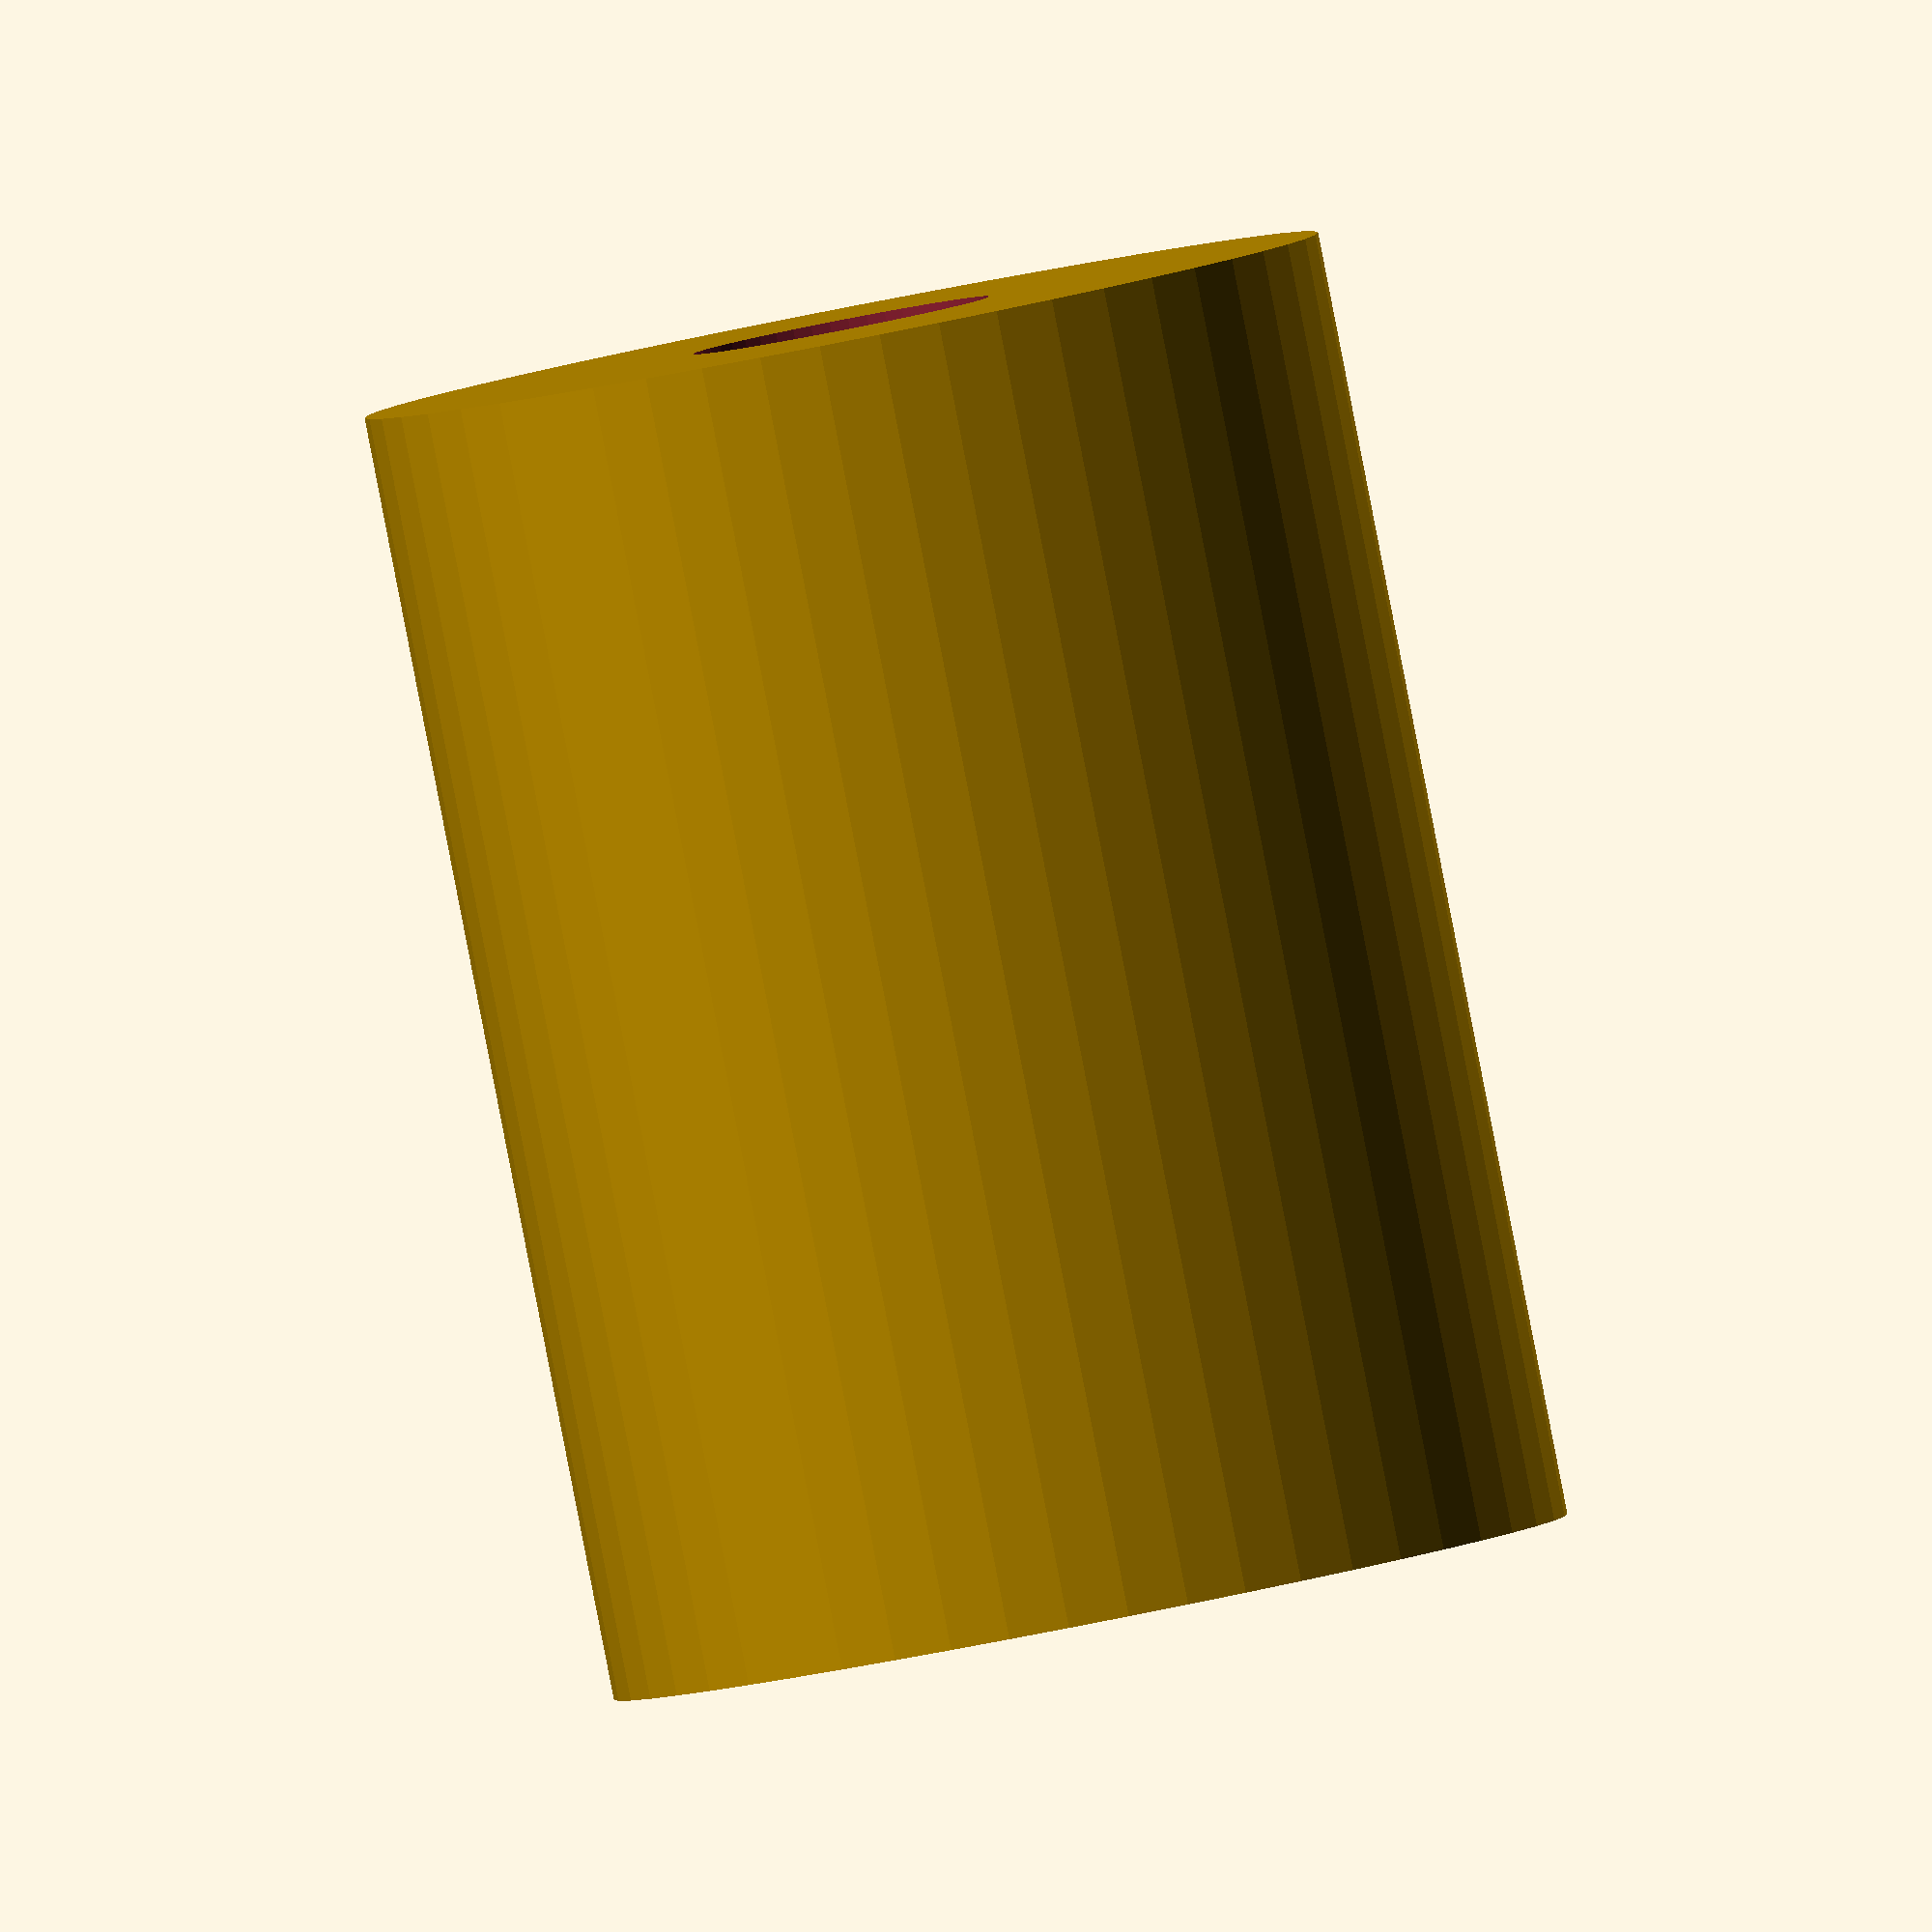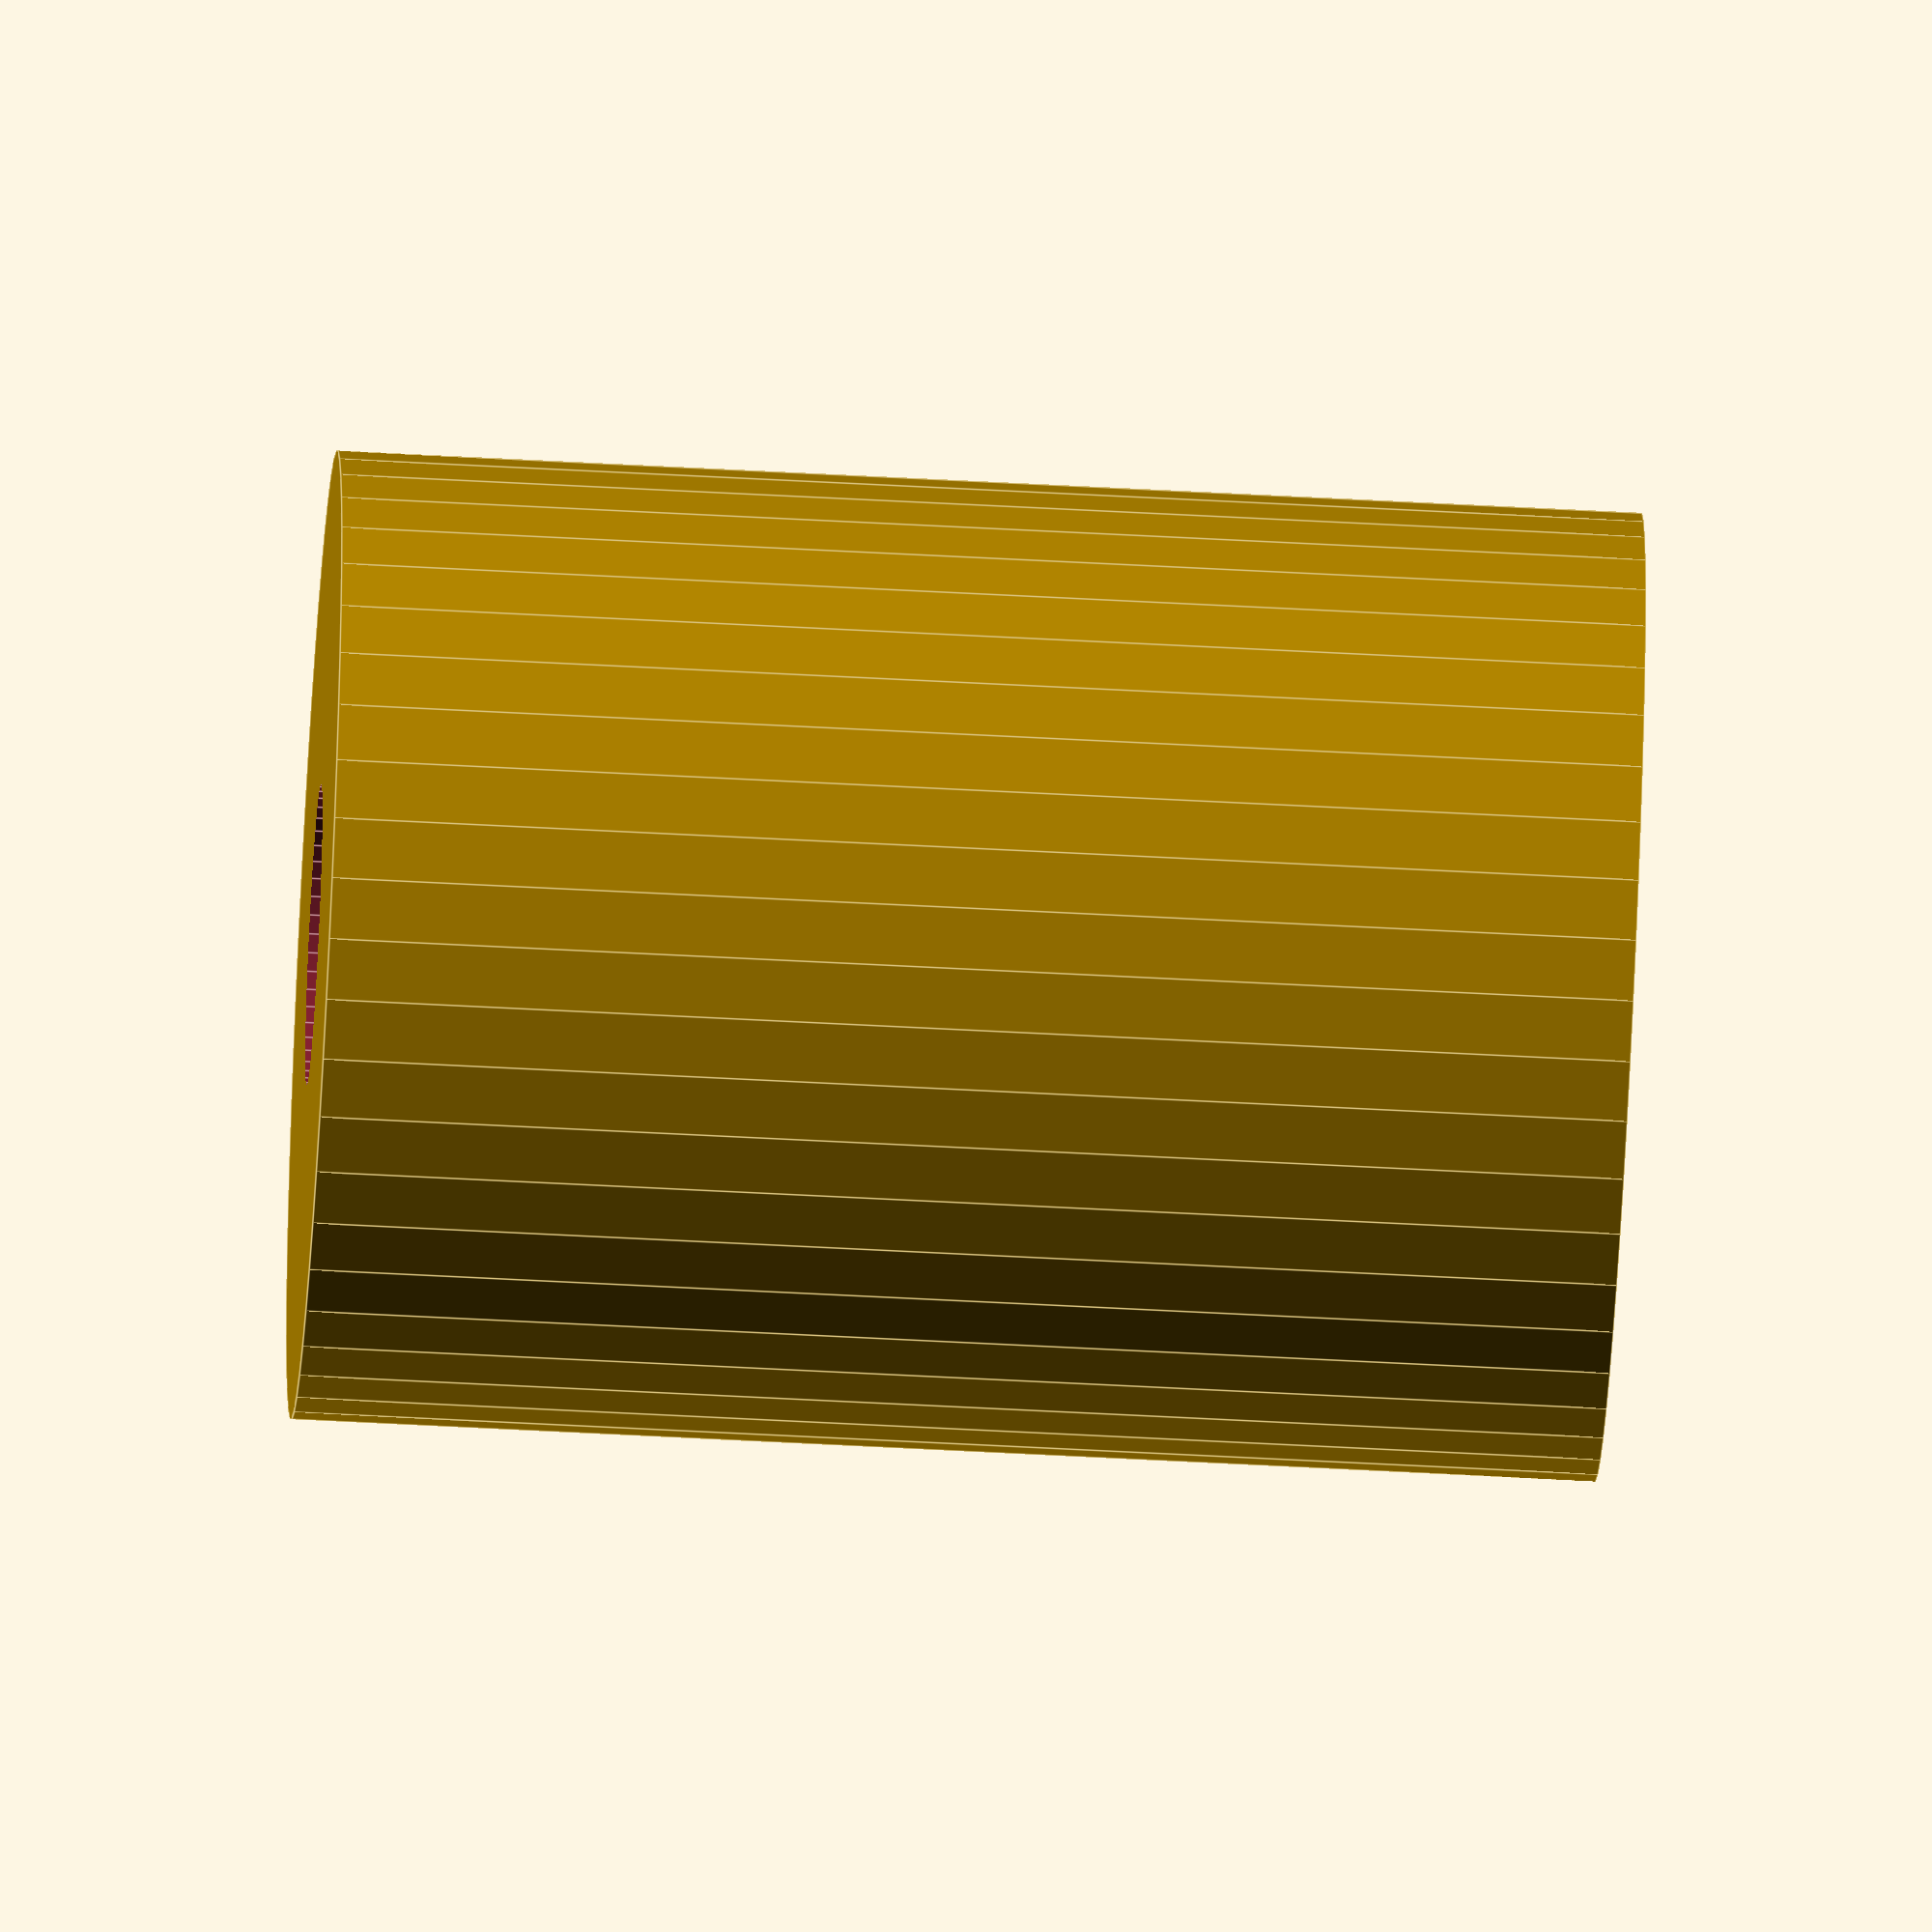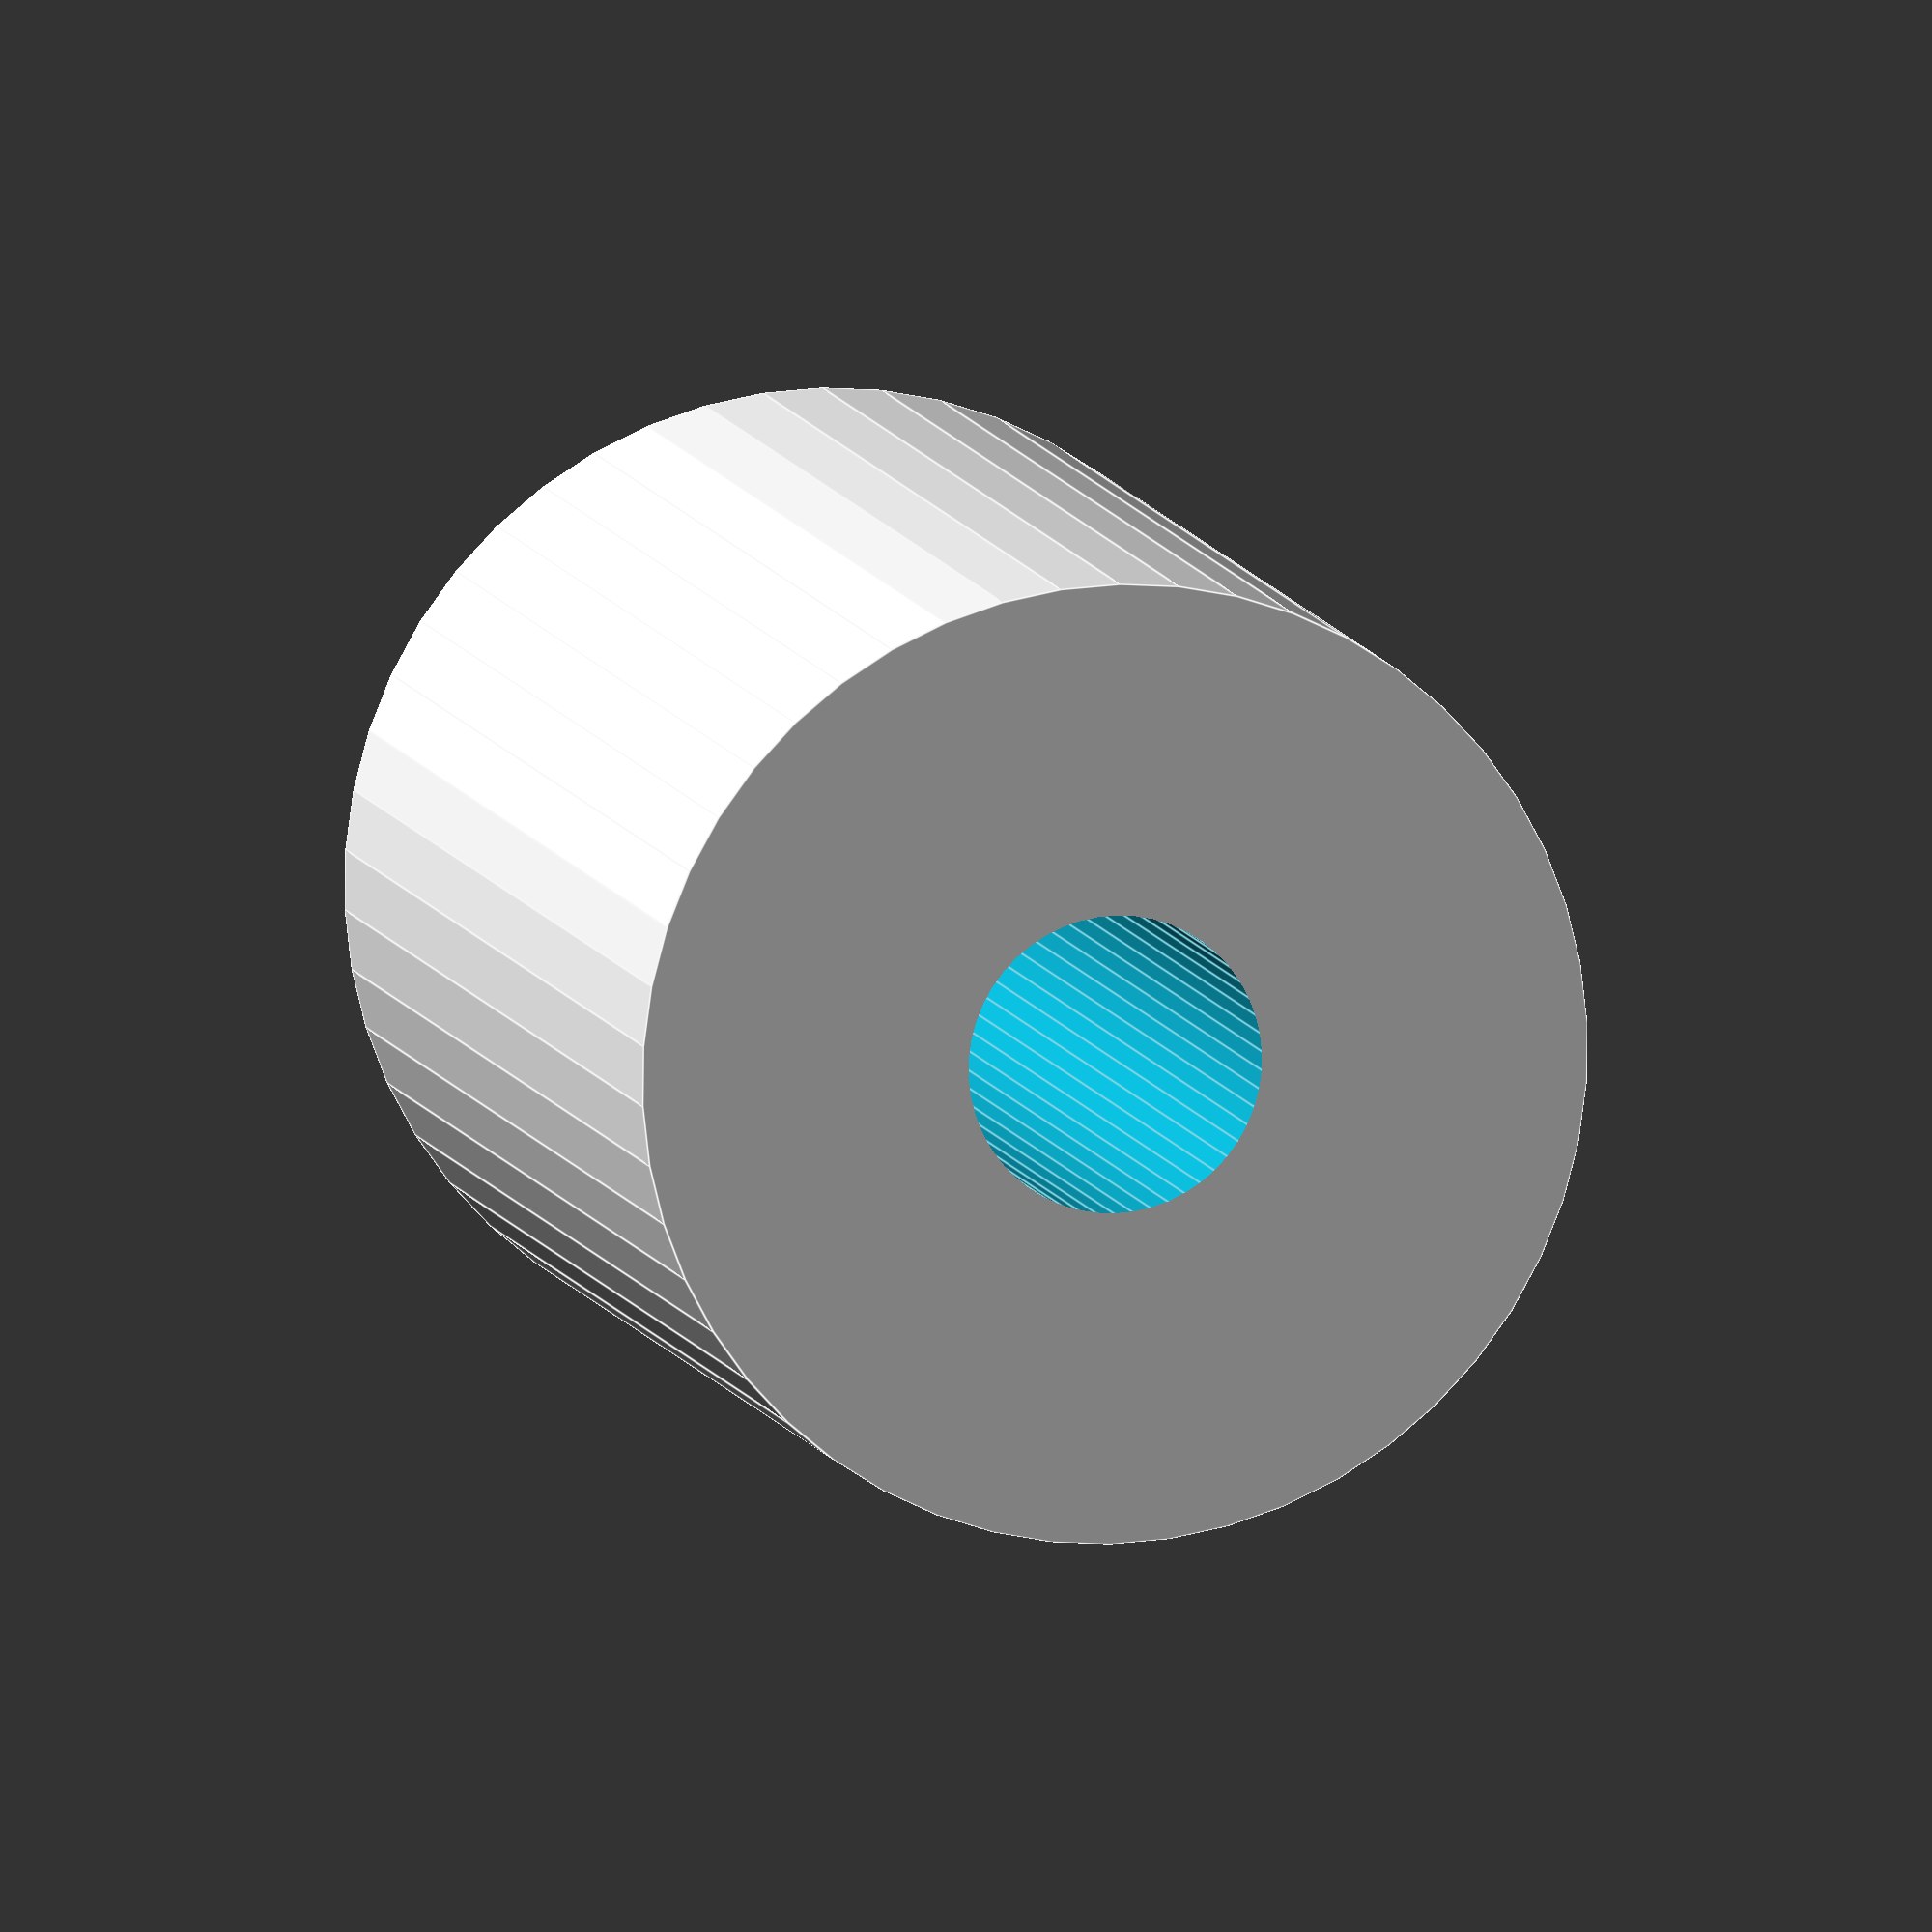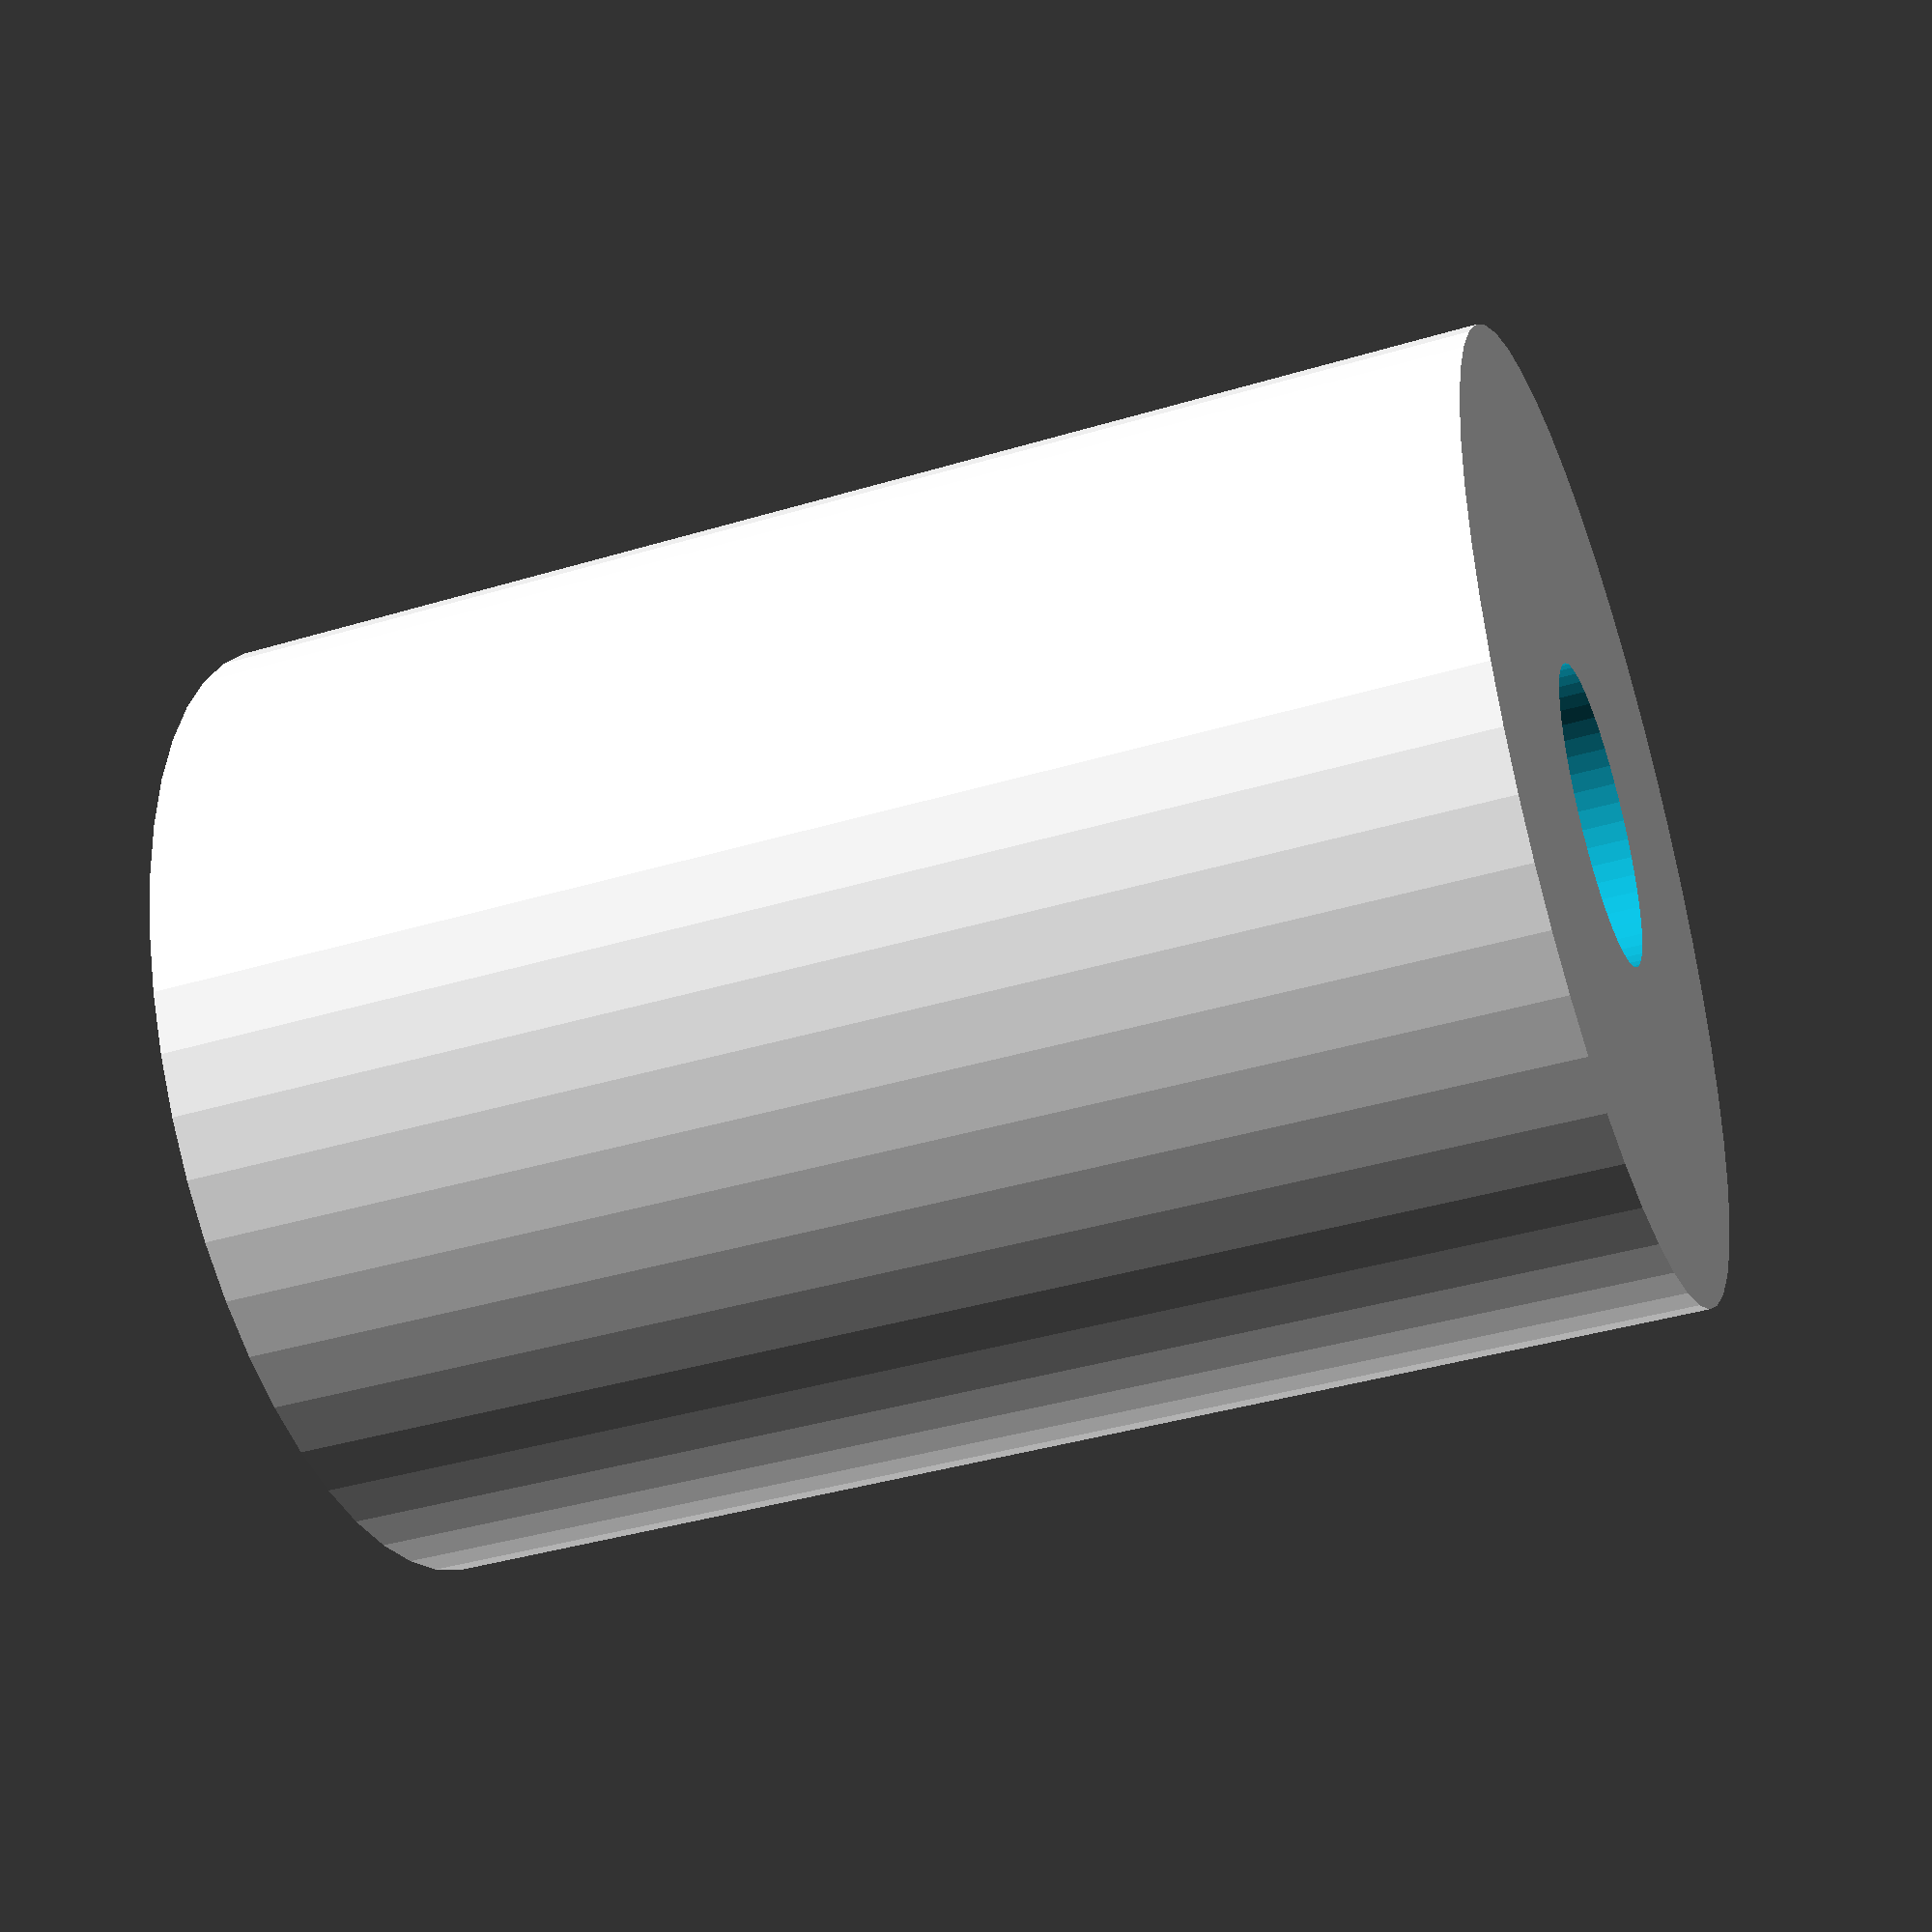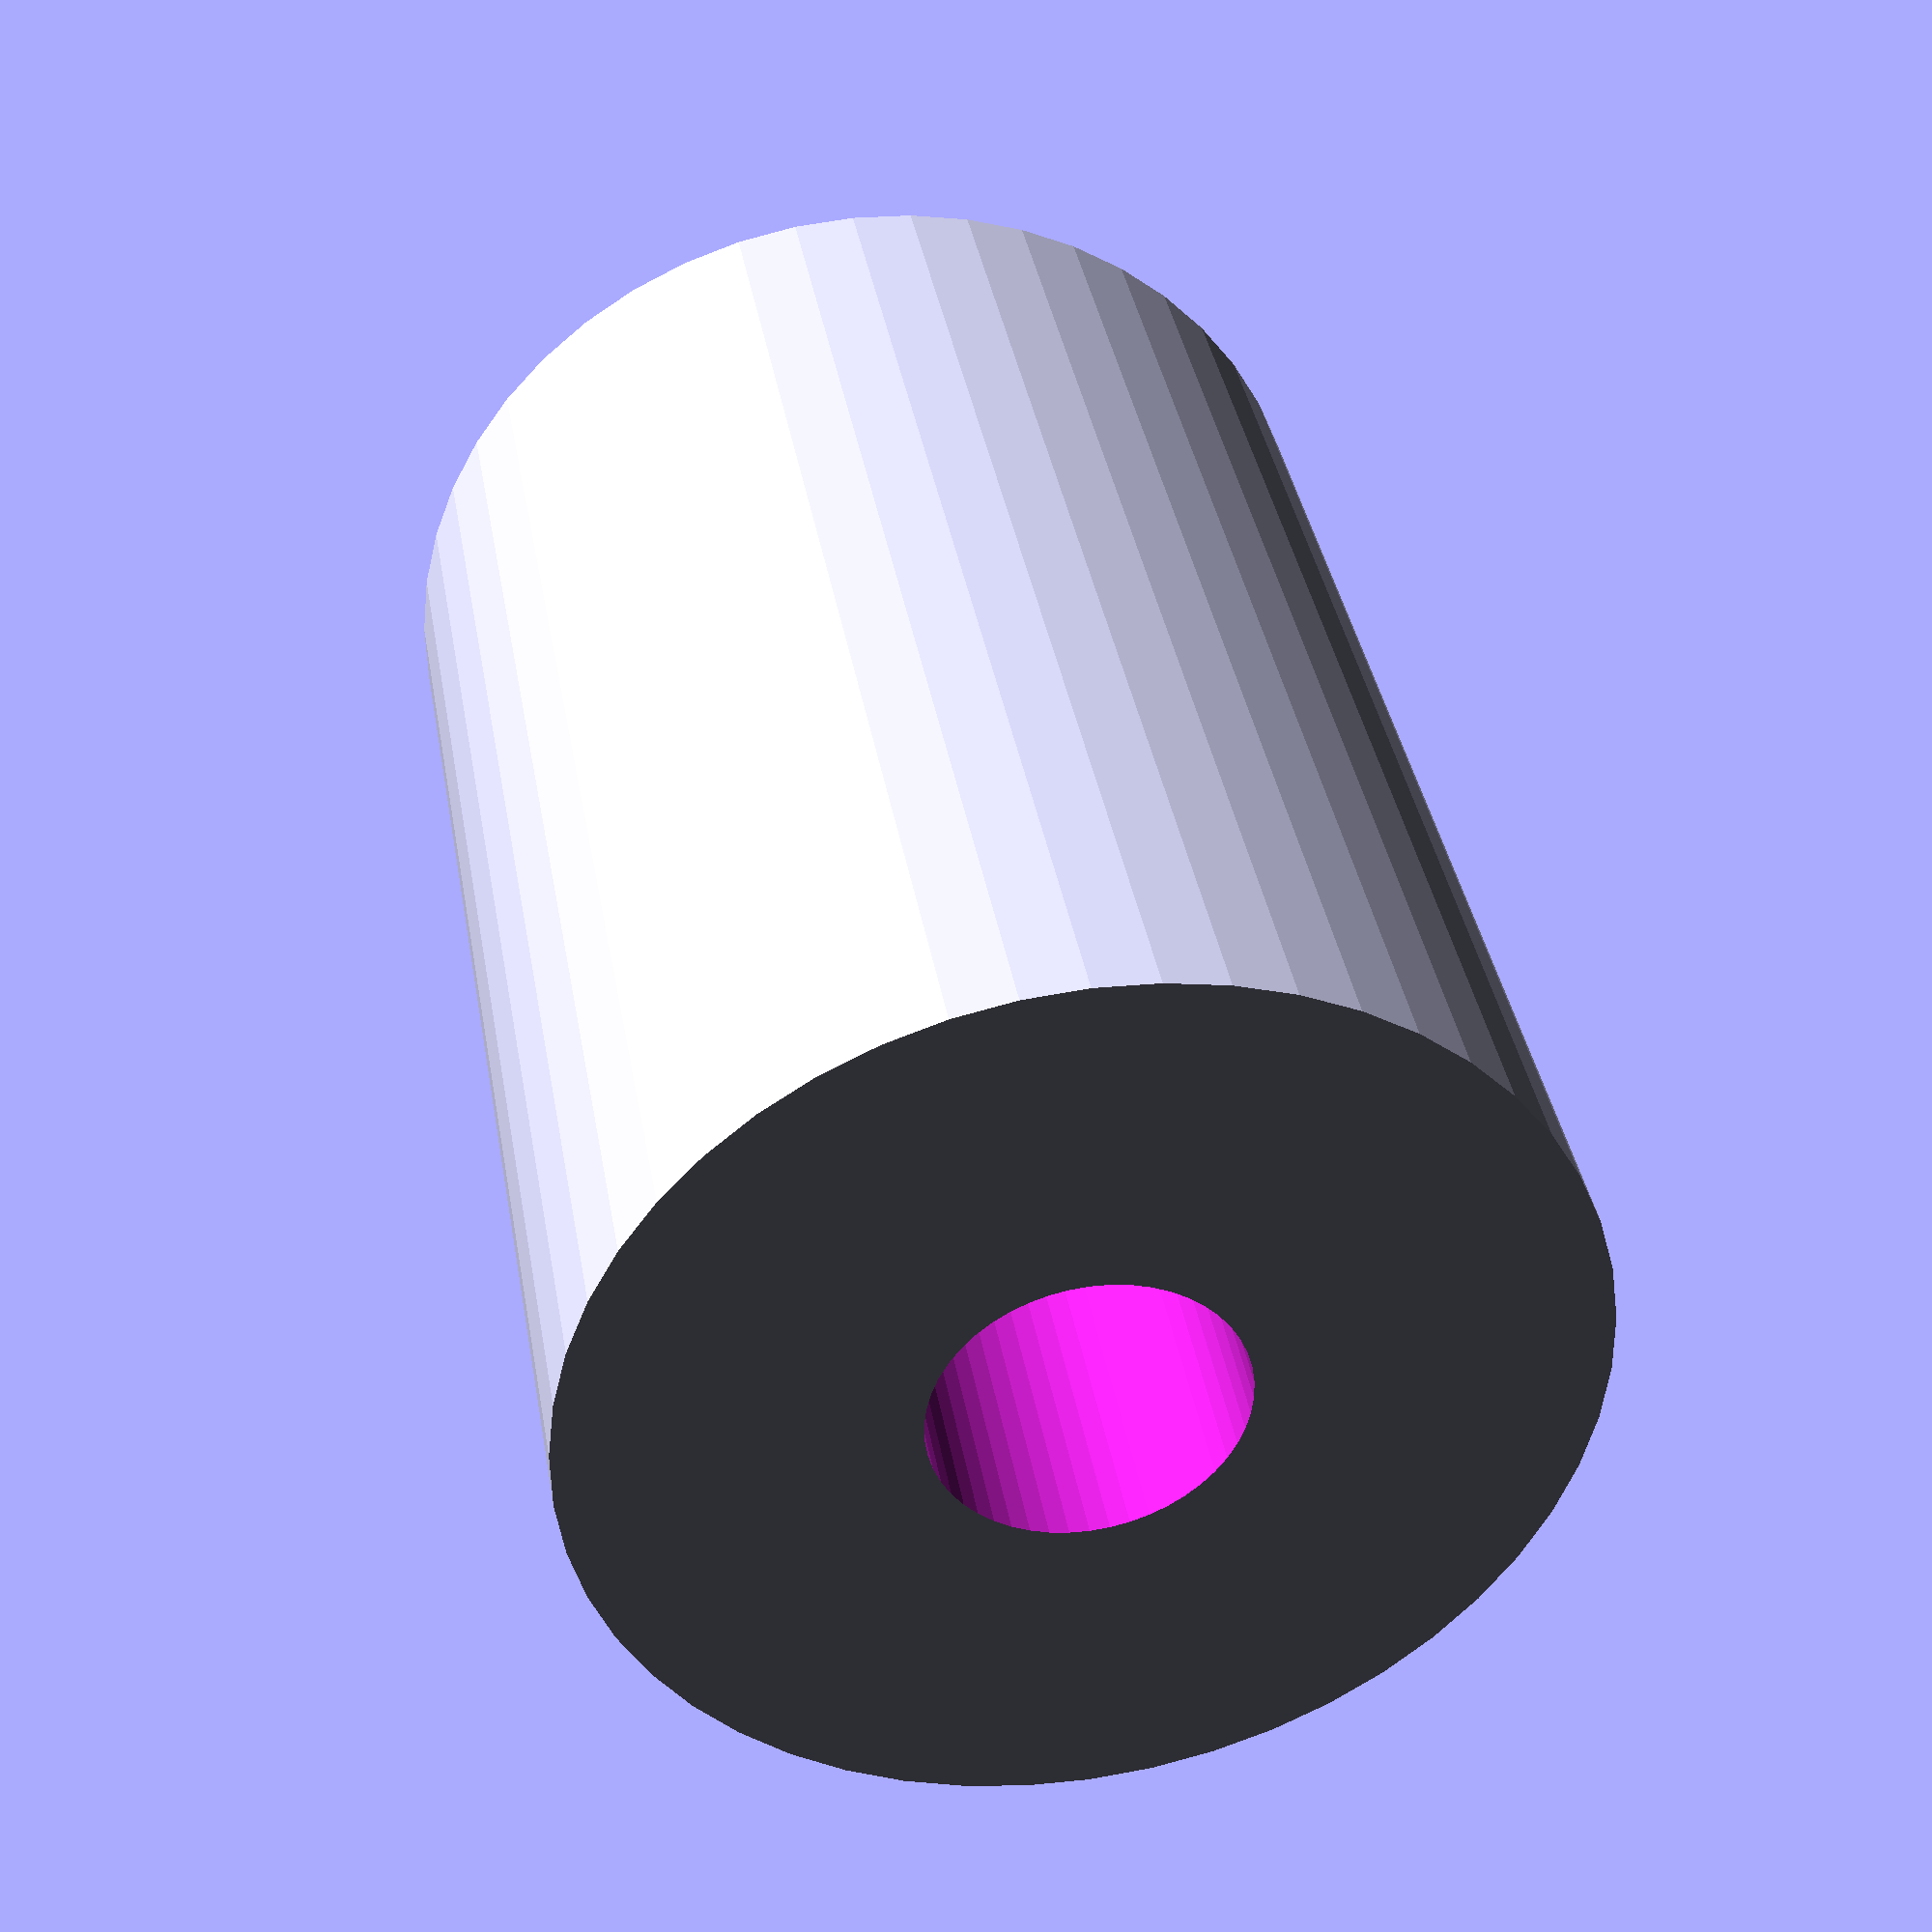
<openscad>
$fn = 50;


difference() {
	union() {
		translate(v = [0, 0, -19.5000000000]) {
			cylinder(h = 39, r = 14.5000000000);
		}
	}
	union() {
		translate(v = [0, 0, -100.0000000000]) {
			cylinder(h = 200, r = 4.5000000000);
		}
	}
}
</openscad>
<views>
elev=88.0 azim=339.4 roll=191.0 proj=o view=wireframe
elev=235.8 azim=152.6 roll=273.3 proj=o view=edges
elev=351.1 azim=234.6 roll=346.8 proj=o view=edges
elev=220.0 azim=171.0 roll=249.7 proj=p view=wireframe
elev=321.7 azim=40.4 roll=170.2 proj=p view=solid
</views>
